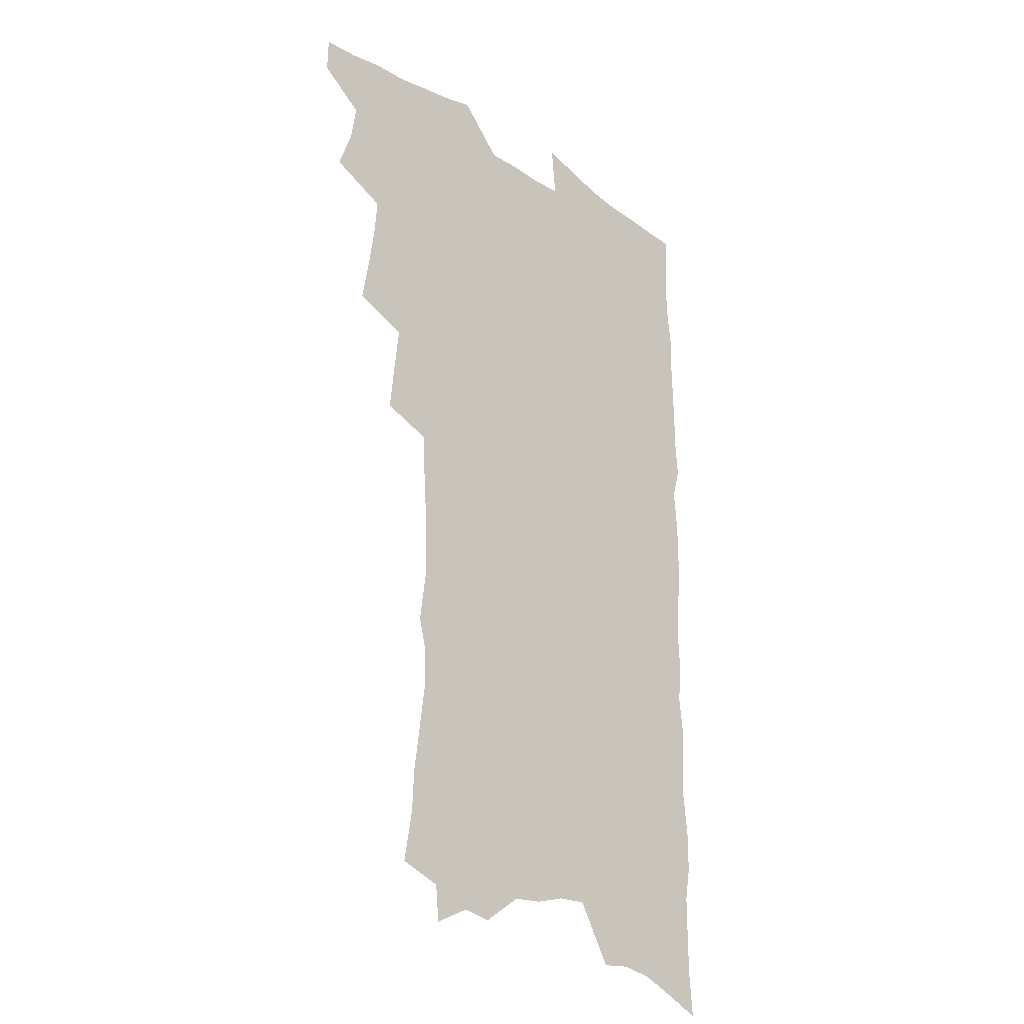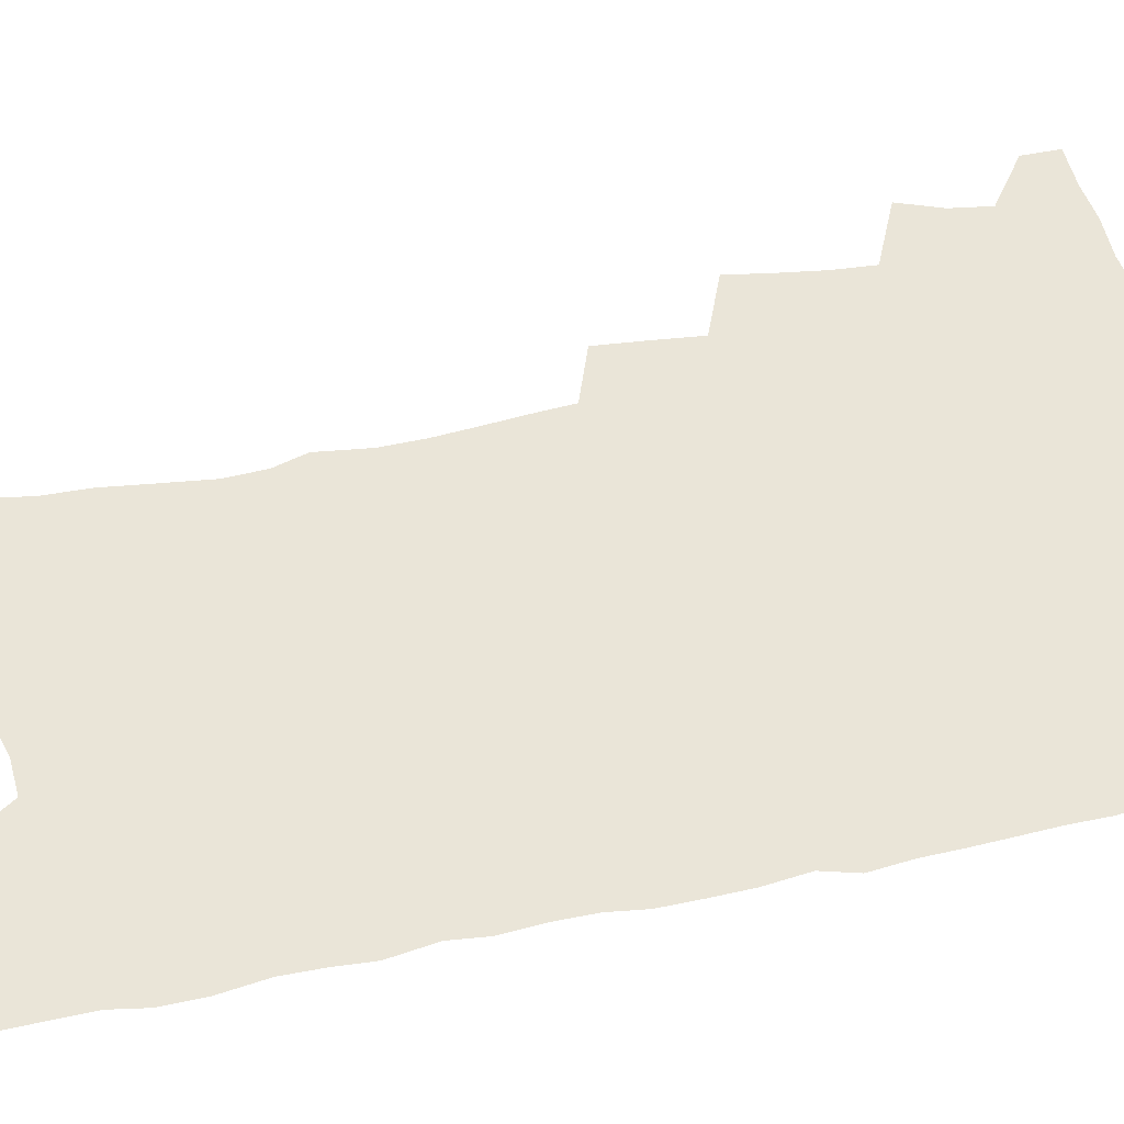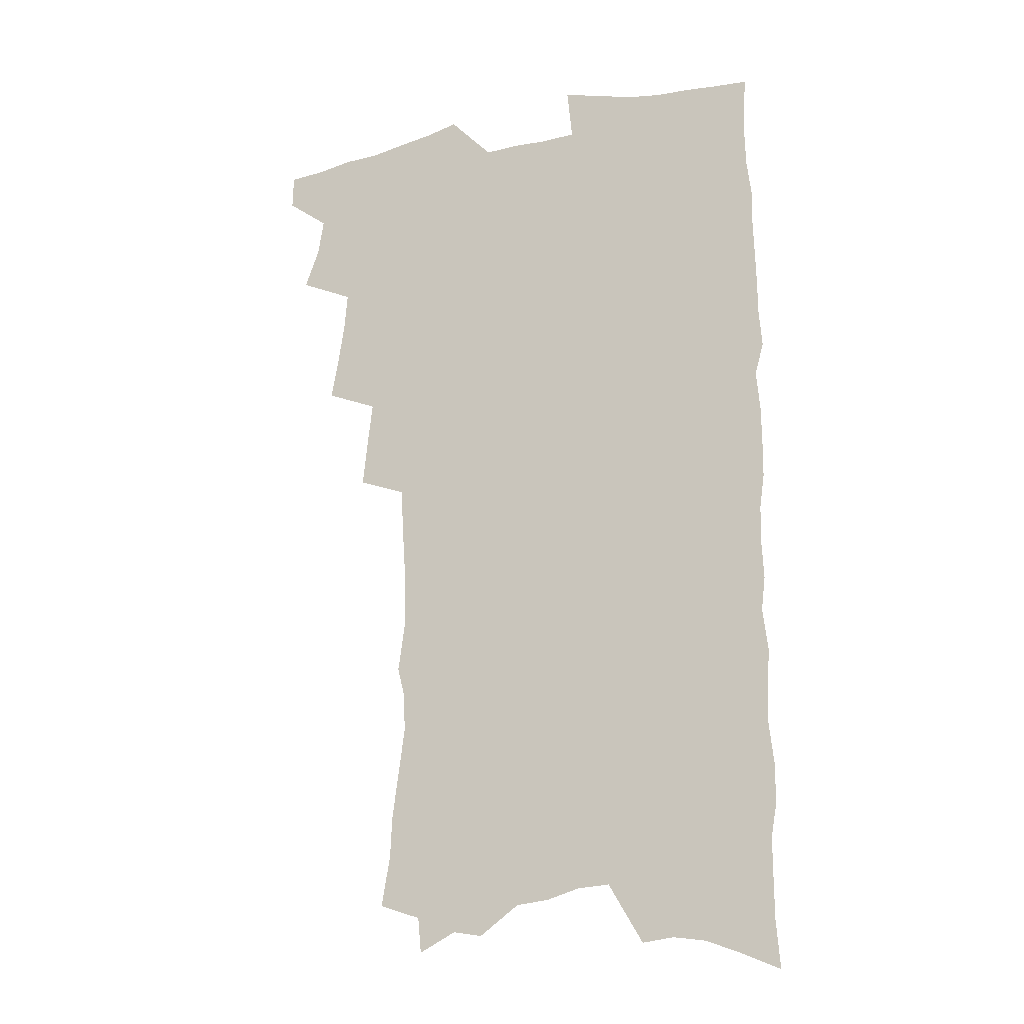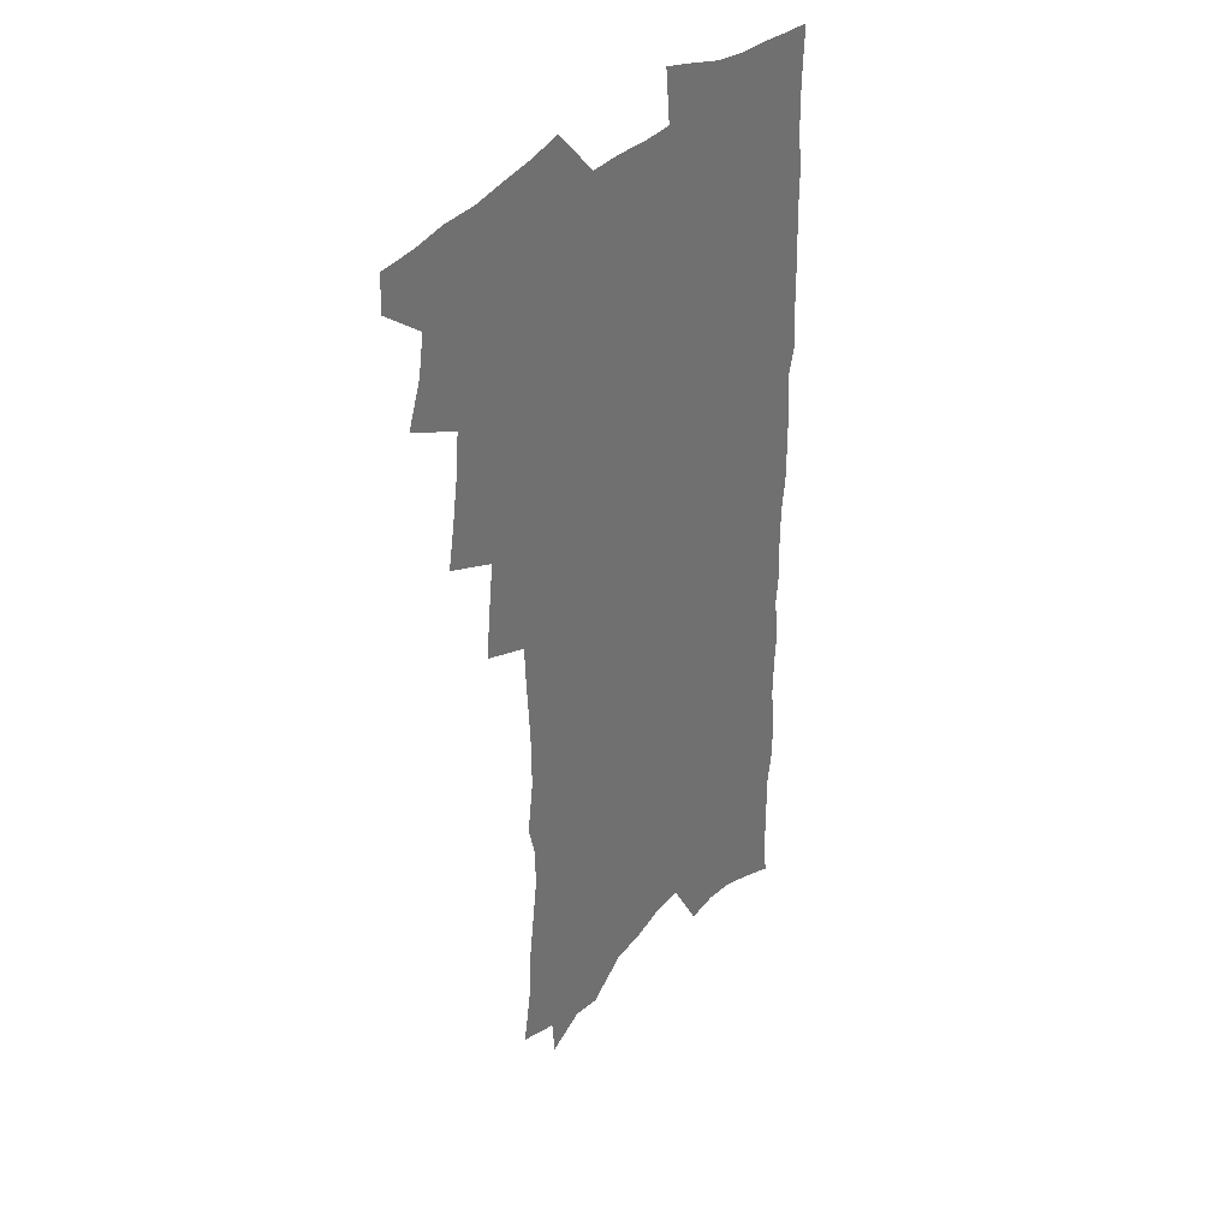
<metadata>
{"format":"obj","ext":"obj","renderer":"f3d","projection":"perspective","resolution":1024,"background":"white","views":[{"elev":-24.9,"azim":-46.0,"up":"+Y"},{"elev":58.8,"azim":77.5,"up":"+Z"},{"elev":-19.8,"azim":23.0,"up":"+Y"},{"elev":35.6,"azim":-54.0,"up":"+Y"}]}
</metadata>
<code>
v 464.6 548.7 0
v 464.9 563.3 0
v 474.2 502.2 0
v 480.5 519.1 0
v 483 534.7 0
v 482.9 549.3 0
v 480.9 564.3 0
v 490.6 439.8 0
v 493.8 457.6 0
v 496.4 474.8 0
v 497.9 491.1 0
v 501.2 507.3 0
v 500.1 521.4 0
v 499.3 535.8 0
v 498.1 550.4 0
v 495.4 566.7 0
v 508.8 392 0
v 510.9 411.2 0
v 513.1 430.3 0
v 514.1 447 0
v 514.3 462.5 0
v 511.7 476.5 0
v 515.6 493.7 0
v 516.8 508.7 0
v 515.9 522.5 0
v 514.6 537 0
v 512.8 552 0
v 511.1 567.1 0
v 523.6 191.7 0
v 527.2 213.1 0
v 528 230.6 0
v 530.6 250.1 0
v 533.2 269.4 0
v 532.8 285.2 0
v 529.5 298.2 0
v 532.3 318.6 0
v 532.3 335.5 0
v 531.4 351.7 0
v 530.3 367.7 0
v 529.6 384.1 0
v 528.8 400.6 0
v 529.2 417.6 0
v 529.1 433.3 0
v 530.7 450.1 0
v 531.8 466.1 0
v 531.4 480.6 0
v 530.5 494.9 0
v 530.5 509.2 0
v 530.3 523.4 0
v 529.8 537.9 0
v 527.6 553.7 0
v 525.5 569.6 0
v 542.9 170.5 0
v 541.5 185.4 0
v 541.9 202.8 0
v 547.1 226.7 0
v 548.6 245.3 0
v 549.8 263.1 0
v 548.9 278 0
v 549.1 294.8 0
v 547.7 309.5 0
v 549.6 329 0
v 547.9 343.2 0
v 547.6 359.3 0
v 547.2 375.2 0
v 545.7 389.9 0
v 545.4 405.8 0
v 547 423.3 0
v 546.7 438 0
v 545.9 452.2 0
v 546.2 467.1 0
v 546.8 482 0
v 547 496.2 0
v 546.9 510.1 0
v 546.5 524.1 0
v 544.6 539.1 0
v 542.3 555.4 0
v 540 571.7 0
v 558.6 178.4 0
v 560.8 197.9 0
v 562.9 218.6 0
v 563.3 235.6 0
v 565.1 254.9 0
v 565.1 271 0
v 564.4 286.1 0
v 563.7 301.3 0
v 563 316.7 0
v 564 334.9 0
v 563.2 349.7 0
v 562.9 365.2 0
v 561.3 379 0
v 560.6 393.9 0
v 560.2 408.9 0
v 561.4 425.5 0
v 561.3 440.1 0
v 560.8 454.1 0
v 561.6 469.1 0
v 561.8 483.2 0
v 561.9 497.1 0
v 562.3 510.7 0
v 562 524.1 0
v 560.2 538.8 0
v 557.4 556 0
v 554.3 575 0
v 571.2 176 0
v 576.9 207.6 0
v 578.1 226.4 0
v 577.9 242.3 0
v 578.4 259.2 0
v 578 274.4 0
v 577.7 290.1 0
v 576.9 304.9 0
v 577.1 322 0
v 577 337.8 0
v 576.9 353.6 0
v 576.6 368.6 0
v 576.1 383.2 0
v 576.1 398.5 0
v 575.9 413.2 0
v 575.1 426.9 0
v 575.2 441.3 0
v 575 455.4 0
v 576 470.5 0
v 575.5 483.8 0
v 576.1 497.9 0
v 576.3 511.2 0
v 575.7 524.7 0
v 574.6 539.1 0
v 573.1 555 0
v 588.1 188.1 0
v 591 213.8 0
v 592.2 232.9 0
v 591.4 246.5 0
v 591.3 262.4 0
v 591.1 278.2 0
v 590.4 292.5 0
v 590.1 308.3 0
v 590 324.2 0
v 589.7 339.5 0
v 589.9 356.3 0
v 589.6 369.7 0
v 589.7 385.8 0
v 589.5 400.4 0
v 589.3 414.6 0
v 589.7 429.6 0
v 588.8 442.6 0
v 589.5 457.5 0
v 589.7 471.3 0
v 589.5 484.6 0
v 589.6 498.2 0
v 589.7 511.5 0
v 589.4 525.3 0
v 588.7 539.9 0
v 587.7 555.4 0
v 601.9 189.4 0
v 603.9 215.5 0
v 604.2 232.6 0
v 603.8 247 0
v 603.8 263.9 0
v 603.7 280.4 0
v 603.4 295.7 0
v 603.2 311.5 0
v 603.1 327.3 0
v 602.6 341.6 0
v 602.5 355 0
v 602.5 371.3 0
v 602.7 386.6 0
v 602.6 401.6 0
v 602.6 415.3 0
v 602.7 430.6 0
v 602.4 443.7 0
v 603 458.5 0
v 603 471.6 0
v 602.9 484.8 0
v 602.9 498 0
v 603.4 511.6 0
v 603.4 525.3 0
v 603.3 539.3 0
v 602.6 554.6 0
v 616 193.4 0
v 616.5 214.7 0
v 616.6 234 0
v 616.5 249.4 0
v 616.3 264.8 0
v 616.1 281.8 0
v 615.8 296.1 0
v 615.7 311.9 0
v 615.5 327.1 0
v 615.3 342.5 0
v 615.2 356.8 0
v 615.2 372.4 0
v 615.7 385.5 0
v 615.6 400.9 0
v 615.7 415 0
v 615.6 430.5 0
v 615.8 444.5 0
v 616 458.5 0
v 616.3 471.8 0
v 616.7 485.2 0
v 617.2 498.5 0
v 617 511.8 0
v 617.3 525.2 0
v 617.5 538.7 0
v 617 555.1 0
v 614.8 577.3 0
v 629.6 194.2 0
v 629.3 215.5 0
v 629.1 233 0
v 628.8 250.2 0
v 628.7 265 0
v 628.5 282 0
v 628.3 296.8 0
v 628.1 312.6 0
v 628.1 327.3 0
v 628 343.2 0
v 627.8 358 0
v 628.3 370.4 0
v 628.4 387.4 0
v 628.4 401.8 0
v 628.8 415 0
v 628.7 430 0
v 628.9 444.1 0
v 628.9 458.3 0
v 629.4 471.2 0
v 630.3 484.1 0
v 630.3 498.6 0
v 630.6 511.5 0
v 631.1 524.7 0
v 631.3 538.8 0
v 631.7 553 0
v 630.4 573.2 0
v 644.2 169.2 0
v 642.9 194 0
v 642.4 213.2 0
v 641.9 231.4 0
v 641.7 247.6 0
v 641 265.9 0
v 640.8 281.7 0
v 640.7 296.4 0
v 641.3 309.8 0
v 640.3 328.9 0
v 640.7 342 0
v 640.4 357.7 0
v 640.9 371.5 0
v 641.2 385.8 0
v 641.2 400.4 0
v 642.3 413.3 0
v 641.7 429.7 0
v 642.3 442.9 0
v 642.4 456.9 0
v 642.9 470.3 0
v 643.5 483.8 0
v 643.8 497.8 0
v 644.5 511.1 0
v 644.8 524.5 0
v 645.3 538.4 0
v 645.8 552.6 0
v 646.3 568.6 0
v 657.7 170.7 0
v 656.8 190.4 0
v 655.7 210.3 0
v 654.8 229.2 0
v 654.7 245.4 0
v 653.9 263.2 0
v 654 278.5 0
v 653.1 295.4 0
v 654 308.8 0
v 653.3 325.8 0
v 653.3 340.9 0
v 653.5 355.5 0
v 654.3 369 0
v 654.2 384.3 0
v 655.9 397.3 0
v 655.1 413.6 0
v 655.1 427.9 0
v 655.7 441.5 0
v 656.2 455.3 0
v 656.3 469.3 0
v 657.1 482.5 0
v 656.5 498.1 0
v 657.8 510.6 0
v 658.6 524 0
v 659.2 537.7 0
v 660 552.1 0
v 661.1 566.3 0
v 671.4 168.5 0
v 670.7 186.9 0
v 670.2 205 0
v 669.3 223.4 0
v 668.4 241.5 0
v 669.1 256.6 0
v 667.9 274.3 0
v 667.6 290.2 0
v 667.6 305.5 0
v 666.9 321.9 0
v 669 334.8 0
v 667.4 352.1 0
v 667.2 367.3 0
v 668.1 381.2 0
v 669.4 394.9 0
v 669.2 410.5 0
v 670.3 424.3 0
v 669.9 439.3 0
v 669.8 453.9 0
v 670.4 467.7 0
v 670.8 481.7 0
v 670.5 496.1 0
v 672.6 509.2 0
v 672.3 523.6 0
v 672.7 536.7 0
v 674.3 551.1 0
v 675.4 565.6 0
v 686.6 162.6 0
v 686.5 179.8 0
v 684.6 200.4 0
v 683.8 218.2 0
v 684.3 234.1 0
v 683.4 251.5 0
v 683.3 267.6 0
v 683.6 283 0
v 682.5 300.1 0
v 681.2 317 0
v 682.4 331.3 0
v 683 346.1 0
v 682.4 362 0
v 685.1 375.1 0
v 683.7 391.8 0
v 685 406 0
v 685 421.2 0
v 684.1 436.9 0
v 684 451.5 0
v 685.5 465.1 0
v 686.2 479.3 0
v 687.5 493.3 0
v 686.4 508.5 0
v 687.2 522.3 0
v 687.8 536.2 0
v 688.2 550.1 0
v 689.5 564.3 0
v 702.7 155.6 0
v 701.1 175.2 0
v 701.1 192.2 0
v 701.1 208.9 0
v 703.6 222.8 0
v 703.7 239.1 0
v 701.7 257.6 0
v 702.1 273 0
v 703.3 287.9 0
v 701.1 306.1 0
v 702.8 320.4 0
v 702 336.9 0
v 702.3 352.4 0
v 704.3 366.5 0
v 704.5 382.3 0
v 704.4 398.1 0
v 702.8 415 0
v 706.6 428.6 0
v 705.3 444.6 0
v 705.2 459.7 0
v 704.8 474.9 0
v 704.4 490.1 0
v 704.6 504.9 0
v 702.7 520.8 0
v 702.4 535.5 0
v 702.8 549.4 0
v 703.6 563.3 0
v 706 586 0
f 5 6 1
f 1 6 2
f 6 7 2
f 11 12 3
f 3 12 4
f 12 13 4
f 4 13 5
f 13 14 5
f 5 14 6
f 14 15 6
f 6 15 7
f 15 16 7
f 19 20 8
f 8 20 9
f 20 21 9
f 9 21 10
f 21 22 10
f 10 22 11
f 22 23 11
f 11 23 12
f 23 24 12
f 12 24 13
f 24 25 13
f 13 25 14
f 25 26 14
f 14 26 15
f 26 27 15
f 15 27 16
f 27 28 16
f 40 41 17
f 17 41 18
f 41 42 18
f 18 42 19
f 42 43 19
f 19 43 20
f 43 44 20
f 20 44 21
f 44 45 21
f 21 45 22
f 45 46 22
f 22 46 23
f 46 47 23
f 23 47 24
f 47 48 24
f 24 48 25
f 48 49 25
f 25 49 26
f 49 50 26
f 26 50 27
f 50 51 27
f 27 51 28
f 51 52 28
f 54 55 29
f 29 55 30
f 55 56 30
f 30 56 31
f 56 57 31
f 31 57 32
f 57 58 32
f 32 58 33
f 58 59 33
f 33 59 34
f 59 60 34
f 34 60 35
f 60 61 35
f 35 61 36
f 61 62 36
f 36 62 37
f 62 63 37
f 37 63 38
f 63 64 38
f 38 64 39
f 64 65 39
f 39 65 40
f 65 66 40
f 40 66 41
f 66 67 41
f 41 67 42
f 67 68 42
f 42 68 43
f 68 69 43
f 43 69 44
f 69 70 44
f 44 70 45
f 70 71 45
f 45 71 46
f 71 72 46
f 46 72 47
f 72 73 47
f 47 73 48
f 73 74 48
f 48 74 49
f 74 75 49
f 49 75 50
f 75 76 50
f 50 76 51
f 76 77 51
f 51 77 52
f 77 78 52
f 53 79 54
f 79 80 54
f 54 80 55
f 80 81 55
f 55 81 56
f 81 82 56
f 56 82 57
f 82 83 57
f 57 83 58
f 83 84 58
f 58 84 59
f 84 85 59
f 59 85 60
f 85 86 60
f 60 86 61
f 86 87 61
f 61 87 62
f 87 88 62
f 62 88 63
f 88 89 63
f 63 89 64
f 89 90 64
f 64 90 65
f 90 91 65
f 65 91 66
f 91 92 66
f 66 92 67
f 92 93 67
f 67 93 68
f 93 94 68
f 68 94 69
f 94 95 69
f 69 95 70
f 95 96 70
f 70 96 71
f 96 97 71
f 71 97 72
f 97 98 72
f 72 98 73
f 98 99 73
f 73 99 74
f 99 100 74
f 74 100 75
f 100 101 75
f 75 101 76
f 101 102 76
f 76 102 77
f 102 103 77
f 77 103 78
f 103 104 78
f 79 105 80
f 105 106 80
f 80 106 81
f 106 107 81
f 81 107 82
f 107 108 82
f 82 108 83
f 108 109 83
f 83 109 84
f 109 110 84
f 84 110 85
f 110 111 85
f 85 111 86
f 111 112 86
f 86 112 87
f 112 113 87
f 87 113 88
f 113 114 88
f 88 114 89
f 114 115 89
f 89 115 90
f 115 116 90
f 90 116 91
f 116 117 91
f 91 117 92
f 117 118 92
f 92 118 93
f 118 119 93
f 93 119 94
f 119 120 94
f 94 120 95
f 120 121 95
f 95 121 96
f 121 122 96
f 96 122 97
f 122 123 97
f 97 123 98
f 123 124 98
f 98 124 99
f 124 125 99
f 99 125 100
f 125 126 100
f 100 126 101
f 126 127 101
f 101 127 102
f 127 128 102
f 102 128 103
f 128 129 103
f 103 129 104
f 105 130 106
f 130 131 106
f 106 131 107
f 131 132 107
f 107 132 108
f 132 133 108
f 108 133 109
f 133 134 109
f 109 134 110
f 134 135 110
f 110 135 111
f 135 136 111
f 111 136 112
f 136 137 112
f 112 137 113
f 137 138 113
f 113 138 114
f 138 139 114
f 114 139 115
f 139 140 115
f 115 140 116
f 140 141 116
f 116 141 117
f 141 142 117
f 117 142 118
f 142 143 118
f 118 143 119
f 143 144 119
f 119 144 120
f 144 145 120
f 120 145 121
f 145 146 121
f 121 146 122
f 146 147 122
f 122 147 123
f 147 148 123
f 123 148 124
f 148 149 124
f 124 149 125
f 149 150 125
f 125 150 126
f 150 151 126
f 126 151 127
f 151 152 127
f 127 152 128
f 152 153 128
f 128 153 129
f 153 154 129
f 130 155 131
f 155 156 131
f 131 156 132
f 156 157 132
f 132 157 133
f 157 158 133
f 133 158 134
f 158 159 134
f 134 159 135
f 159 160 135
f 135 160 136
f 160 161 136
f 136 161 137
f 161 162 137
f 137 162 138
f 162 163 138
f 138 163 139
f 163 164 139
f 139 164 140
f 164 165 140
f 140 165 141
f 165 166 141
f 141 166 142
f 166 167 142
f 142 167 143
f 167 168 143
f 143 168 144
f 168 169 144
f 144 169 145
f 169 170 145
f 145 170 146
f 170 171 146
f 146 171 147
f 171 172 147
f 147 172 148
f 172 173 148
f 148 173 149
f 173 174 149
f 149 174 150
f 174 175 150
f 150 175 151
f 175 176 151
f 151 176 152
f 176 177 152
f 152 177 153
f 177 178 153
f 153 178 154
f 178 179 154
f 155 180 156
f 180 181 156
f 156 181 157
f 181 182 157
f 157 182 158
f 182 183 158
f 158 183 159
f 183 184 159
f 159 184 160
f 184 185 160
f 160 185 161
f 185 186 161
f 161 186 162
f 186 187 162
f 162 187 163
f 187 188 163
f 163 188 164
f 188 189 164
f 164 189 165
f 189 190 165
f 165 190 166
f 190 191 166
f 166 191 167
f 191 192 167
f 167 192 168
f 192 193 168
f 168 193 169
f 193 194 169
f 169 194 170
f 194 195 170
f 170 195 171
f 195 196 171
f 171 196 172
f 196 197 172
f 172 197 173
f 197 198 173
f 173 198 174
f 198 199 174
f 174 199 175
f 199 200 175
f 175 200 176
f 200 201 176
f 176 201 177
f 201 202 177
f 177 202 178
f 202 203 178
f 178 203 179
f 203 204 179
f 180 206 181
f 206 207 181
f 181 207 182
f 207 208 182
f 182 208 183
f 208 209 183
f 183 209 184
f 209 210 184
f 184 210 185
f 210 211 185
f 185 211 186
f 211 212 186
f 186 212 187
f 212 213 187
f 187 213 188
f 213 214 188
f 188 214 189
f 214 215 189
f 189 215 190
f 215 216 190
f 190 216 191
f 216 217 191
f 191 217 192
f 217 218 192
f 192 218 193
f 218 219 193
f 193 219 194
f 219 220 194
f 194 220 195
f 220 221 195
f 195 221 196
f 221 222 196
f 196 222 197
f 222 223 197
f 197 223 198
f 223 224 198
f 198 224 199
f 224 225 199
f 199 225 200
f 225 226 200
f 200 226 201
f 226 227 201
f 201 227 202
f 227 228 202
f 202 228 203
f 228 229 203
f 203 229 204
f 229 230 204
f 204 230 205
f 230 231 205
f 232 233 206
f 206 233 207
f 233 234 207
f 207 234 208
f 234 235 208
f 208 235 209
f 235 236 209
f 209 236 210
f 236 237 210
f 210 237 211
f 237 238 211
f 211 238 212
f 238 239 212
f 212 239 213
f 239 240 213
f 213 240 214
f 240 241 214
f 214 241 215
f 241 242 215
f 215 242 216
f 242 243 216
f 216 243 217
f 243 244 217
f 217 244 218
f 244 245 218
f 218 245 219
f 245 246 219
f 219 246 220
f 246 247 220
f 220 247 221
f 247 248 221
f 221 248 222
f 248 249 222
f 222 249 223
f 249 250 223
f 223 250 224
f 250 251 224
f 224 251 225
f 251 252 225
f 225 252 226
f 252 253 226
f 226 253 227
f 253 254 227
f 227 254 228
f 254 255 228
f 228 255 229
f 255 256 229
f 229 256 230
f 256 257 230
f 230 257 231
f 257 258 231
f 232 259 233
f 259 260 233
f 233 260 234
f 260 261 234
f 234 261 235
f 261 262 235
f 235 262 236
f 262 263 236
f 236 263 237
f 263 264 237
f 237 264 238
f 264 265 238
f 238 265 239
f 265 266 239
f 239 266 240
f 266 267 240
f 240 267 241
f 267 268 241
f 241 268 242
f 268 269 242
f 242 269 243
f 269 270 243
f 243 270 244
f 270 271 244
f 244 271 245
f 271 272 245
f 245 272 246
f 272 273 246
f 246 273 247
f 273 274 247
f 247 274 248
f 274 275 248
f 248 275 249
f 275 276 249
f 249 276 250
f 276 277 250
f 250 277 251
f 277 278 251
f 251 278 252
f 278 279 252
f 252 279 253
f 279 280 253
f 253 280 254
f 280 281 254
f 254 281 255
f 281 282 255
f 255 282 256
f 282 283 256
f 256 283 257
f 283 284 257
f 257 284 258
f 284 285 258
f 259 286 260
f 286 287 260
f 260 287 261
f 287 288 261
f 261 288 262
f 288 289 262
f 262 289 263
f 289 290 263
f 263 290 264
f 290 291 264
f 264 291 265
f 291 292 265
f 265 292 266
f 292 293 266
f 266 293 267
f 293 294 267
f 267 294 268
f 294 295 268
f 268 295 269
f 295 296 269
f 269 296 270
f 296 297 270
f 270 297 271
f 297 298 271
f 271 298 272
f 298 299 272
f 272 299 273
f 299 300 273
f 273 300 274
f 300 301 274
f 274 301 275
f 301 302 275
f 275 302 276
f 302 303 276
f 276 303 277
f 303 304 277
f 277 304 278
f 304 305 278
f 278 305 279
f 305 306 279
f 279 306 280
f 306 307 280
f 280 307 281
f 307 308 281
f 281 308 282
f 308 309 282
f 282 309 283
f 309 310 283
f 283 310 284
f 310 311 284
f 284 311 285
f 311 312 285
f 286 313 287
f 313 314 287
f 287 314 288
f 314 315 288
f 288 315 289
f 315 316 289
f 289 316 290
f 316 317 290
f 290 317 291
f 317 318 291
f 291 318 292
f 318 319 292
f 292 319 293
f 319 320 293
f 293 320 294
f 320 321 294
f 294 321 295
f 321 322 295
f 295 322 296
f 322 323 296
f 296 323 297
f 323 324 297
f 297 324 298
f 324 325 298
f 298 325 299
f 325 326 299
f 299 326 300
f 326 327 300
f 300 327 301
f 327 328 301
f 301 328 302
f 328 329 302
f 302 329 303
f 329 330 303
f 303 330 304
f 330 331 304
f 304 331 305
f 331 332 305
f 305 332 306
f 332 333 306
f 306 333 307
f 333 334 307
f 307 334 308
f 334 335 308
f 308 335 309
f 335 336 309
f 309 336 310
f 336 337 310
f 310 337 311
f 337 338 311
f 311 338 312
f 338 339 312
f 313 340 314
f 340 341 314
f 314 341 315
f 341 342 315
f 315 342 316
f 342 343 316
f 316 343 317
f 343 344 317
f 317 344 318
f 344 345 318
f 318 345 319
f 345 346 319
f 319 346 320
f 346 347 320
f 320 347 321
f 347 348 321
f 321 348 322
f 348 349 322
f 322 349 323
f 349 350 323
f 323 350 324
f 350 351 324
f 324 351 325
f 351 352 325
f 325 352 326
f 352 353 326
f 326 353 327
f 353 354 327
f 327 354 328
f 354 355 328
f 328 355 329
f 355 356 329
f 329 356 330
f 356 357 330
f 330 357 331
f 357 358 331
f 331 358 332
f 358 359 332
f 332 359 333
f 359 360 333
f 333 360 334
f 360 361 334
f 334 361 335
f 361 362 335
f 335 362 336
f 362 363 336
f 336 363 337
f 363 364 337
f 337 364 338
f 364 365 338
f 338 365 339
f 365 366 339

</code>
